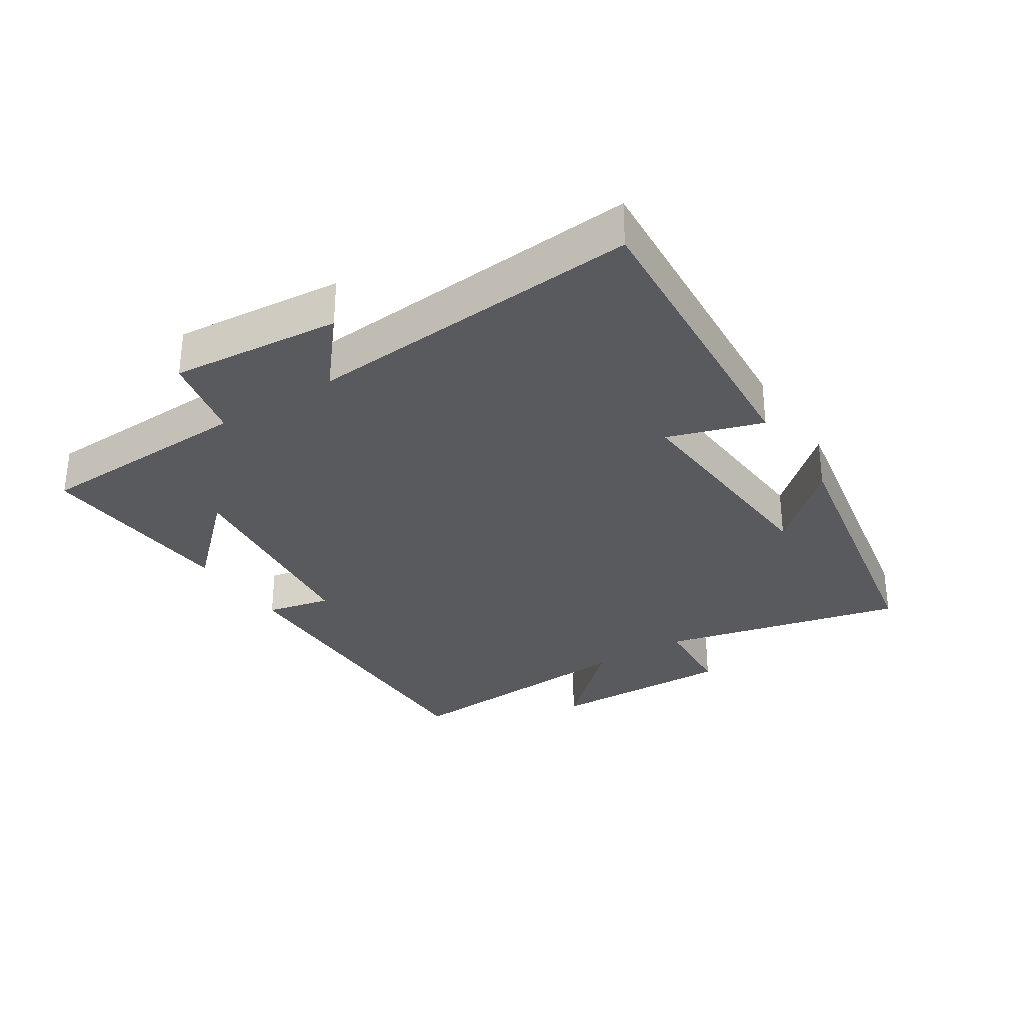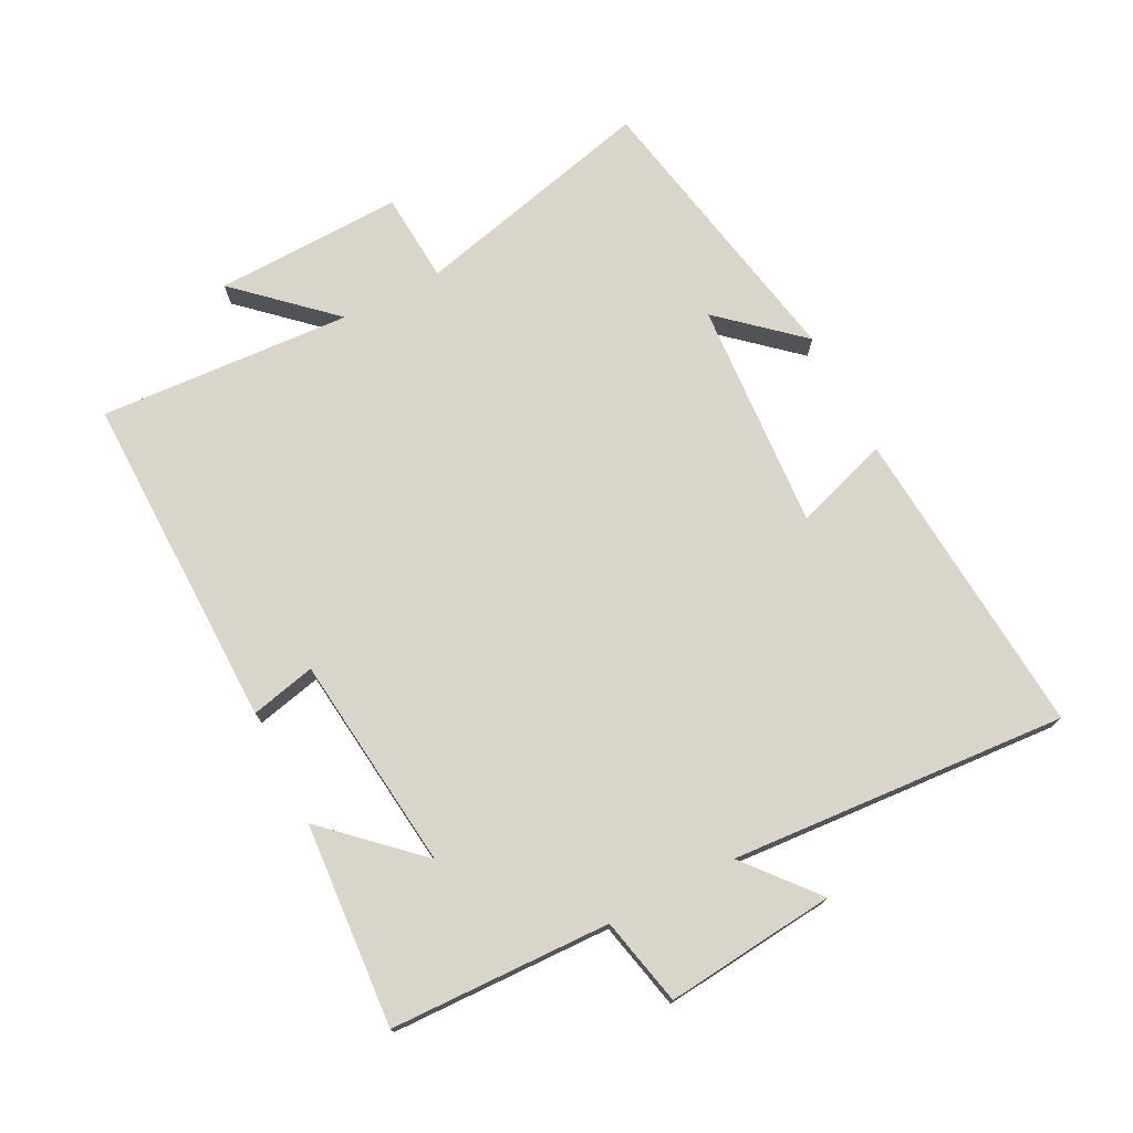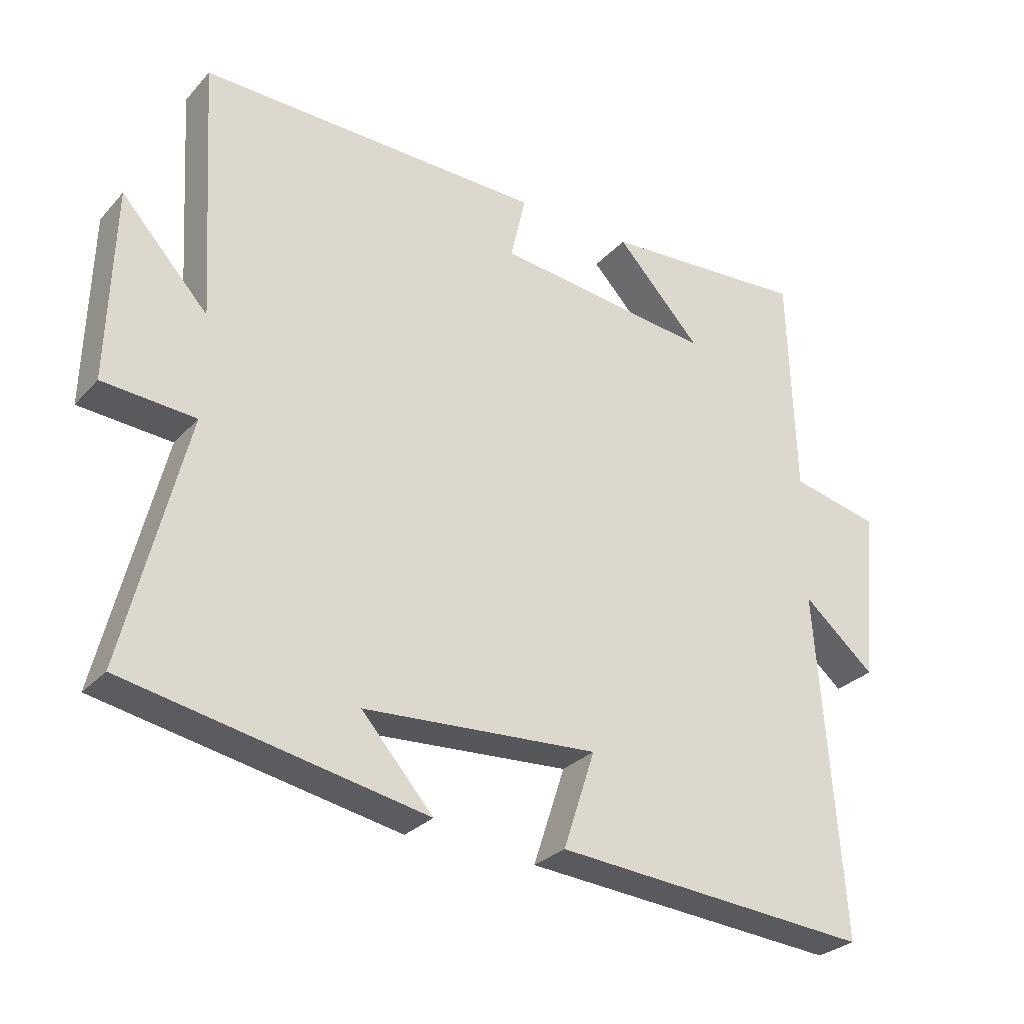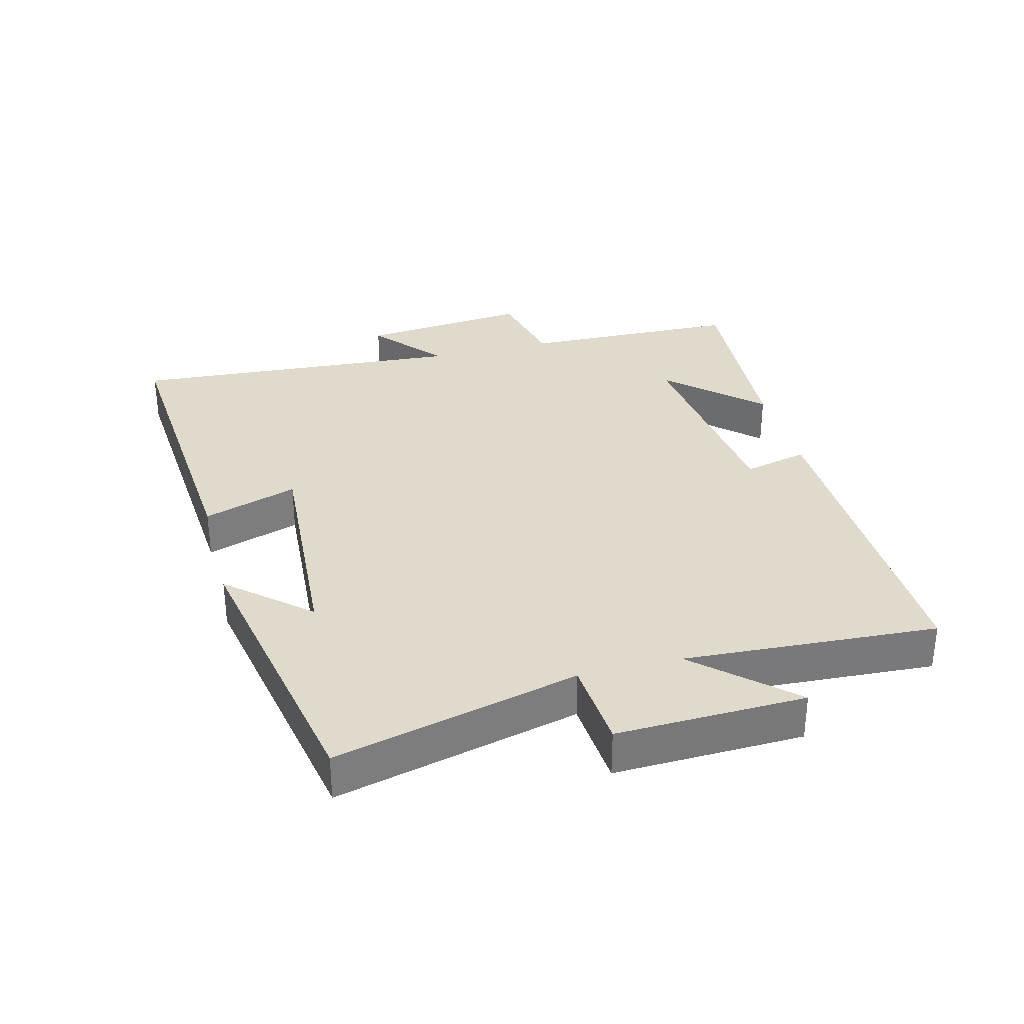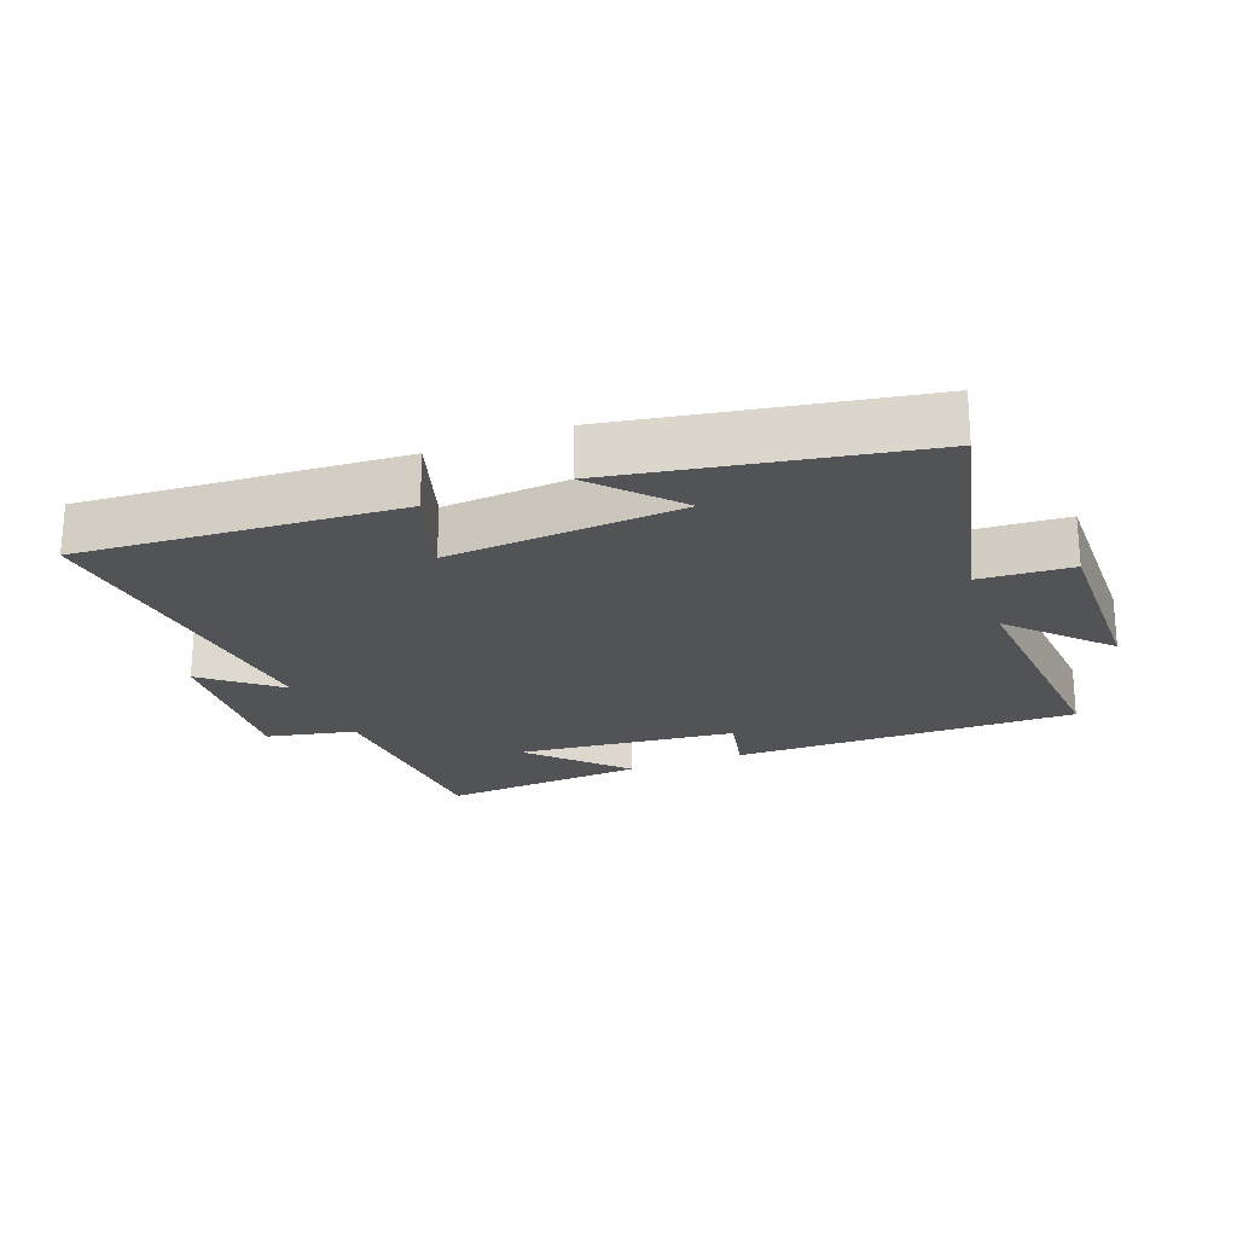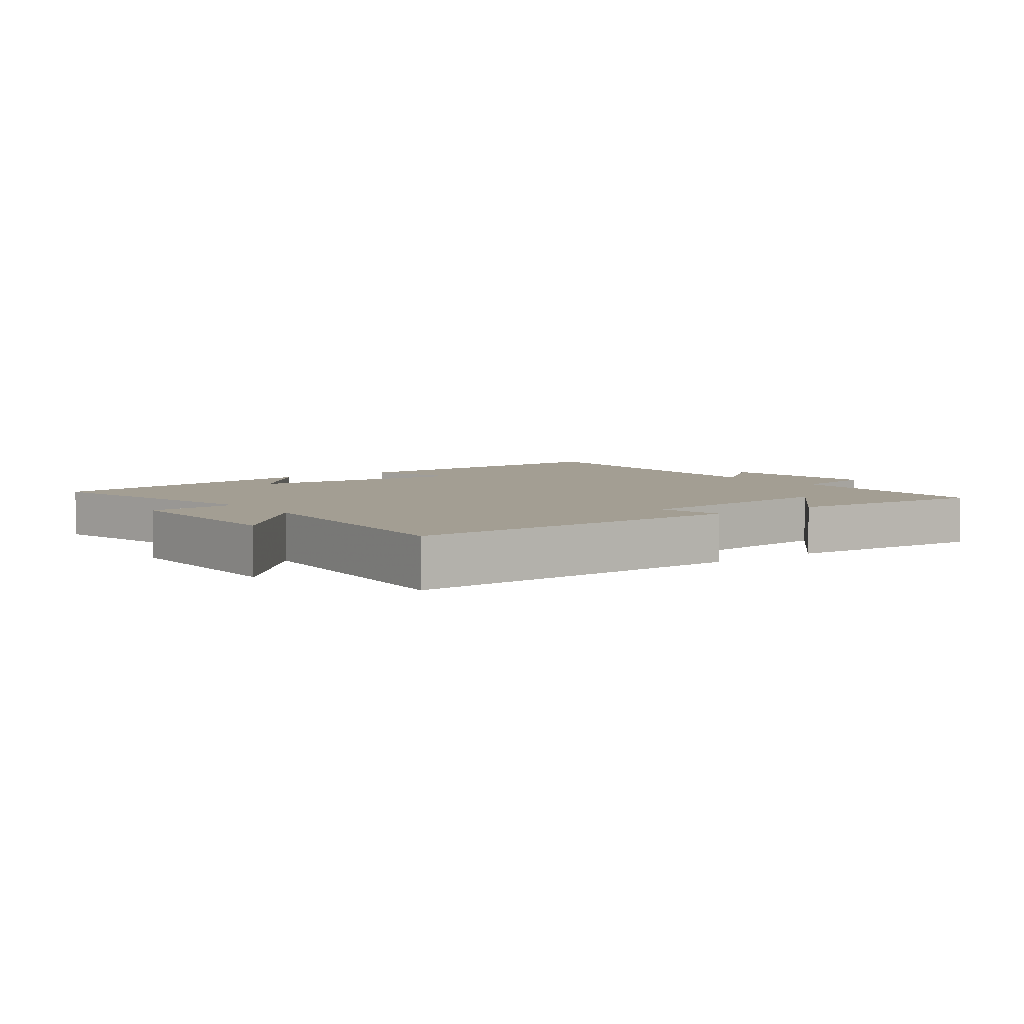
<metadata>
{"format":"obj","ext":"obj","renderer":"f3d","projection":"perspective","resolution":1024,"background":"white","views":[{"elev":-31.1,"azim":123.1,"up":"+Y"},{"elev":74.3,"azim":62.8,"up":"+Y"},{"elev":-28.9,"azim":-33.4,"up":"+Z"},{"elev":32.5,"azim":-104.6,"up":"+Y"},{"elev":-22.4,"azim":-158.3,"up":"+Y"},{"elev":5.2,"azim":-36.2,"up":"+Y"}]}
</metadata>
<code>
v 0.537 0.07 -0.536
v 0.056 0.07 -0.5
v 0.104 0.07 -0.354
v -0.25 0.07 -0.378
v -0.142 0.07 -0.5
v -0.592 0.07 -0.415
v -0.5 0.07 -0.04
v -0.639 0.07 -0.03
v -0.631 0.07 0.26
v -0.5 0.07 0.118
v -0.524 0.07 0.508
v -0.003 0.07 0.5
v -0.026 0.07 0.4
v 0.306 0.07 0.362
v 0.177 0.07 0.5
v 0.49 0.07 0.522
v 0.5 0.07 0.183
v 0.635 0.07 0.153
v 0.609 0.07 -0.109
v 0.5 0.07 -0.017
v 0.537 0 -0.536
v 0.056 0 -0.5
v 0.104 0 -0.354
v -0.25 0 -0.378
v -0.142 0 -0.5
v -0.592 0 -0.415
v -0.5 0 -0.04
v -0.639 0 -0.03
v -0.631 0 0.26
v -0.5 0 0.118
v -0.524 0 0.508
v -0.003 0 0.5
v -0.026 0 0.4
v 0.306 0 0.362
v 0.177 0 0.5
v 0.49 0 0.522
v 0.5 0 0.183
v 0.635 0 0.153
v 0.609 0 -0.109
v 0.5 0 -0.017
f 17 18 19 20
f 16 17 20
f 14 15 16
f 14 16 20
f 13 14 20 1
f 10 11 12 13
f 7 8 9 10
f 7 10 13 1
f 4 5 6
f 4 6 7
f 3 4 7
f 1 2 3
f 1 3 7
f 40 39 38 37
f 40 37 36
f 36 35 34
f 40 36 34
f 21 40 34 33
f 33 32 31 30
f 30 29 28 27
f 21 33 30 27
f 26 25 24
f 27 26 24
f 27 24 23
f 23 22 21
f 27 23 21
f 1 21 22 2
f 2 22 23 3
f 3 23 24 4
f 4 24 25 5
f 5 25 26 6
f 6 26 27 7
f 7 27 28 8
f 8 28 29 9
f 9 29 30 10
f 10 30 31 11
f 11 31 32 12
f 12 32 33 13
f 13 33 34 14
f 14 34 35 15
f 15 35 36 16
f 16 36 37 17
f 17 37 38 18
f 18 38 39 19
f 19 39 40 20
f 20 40 21 1

</code>
